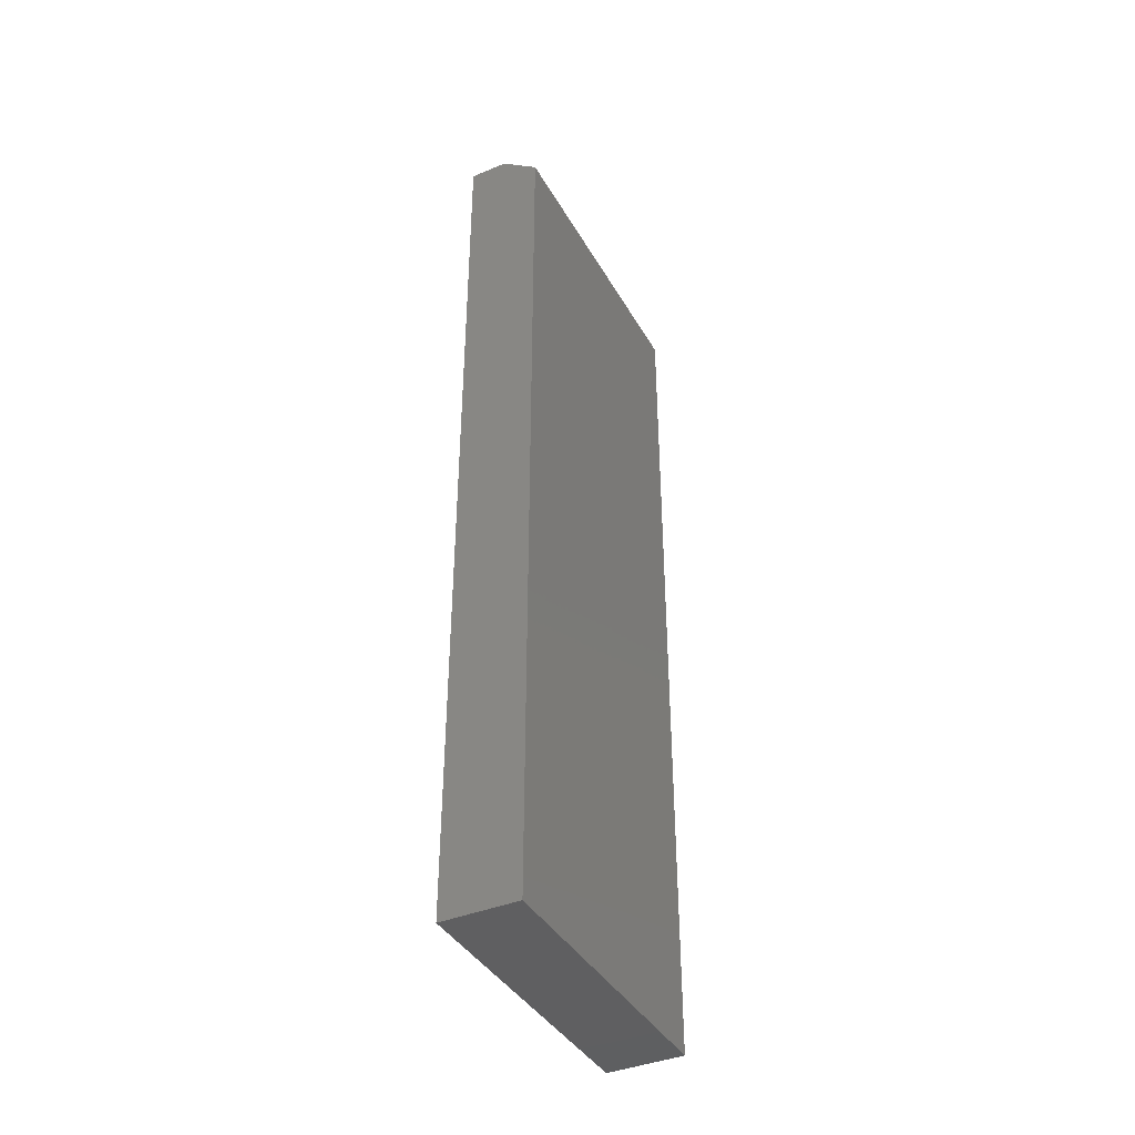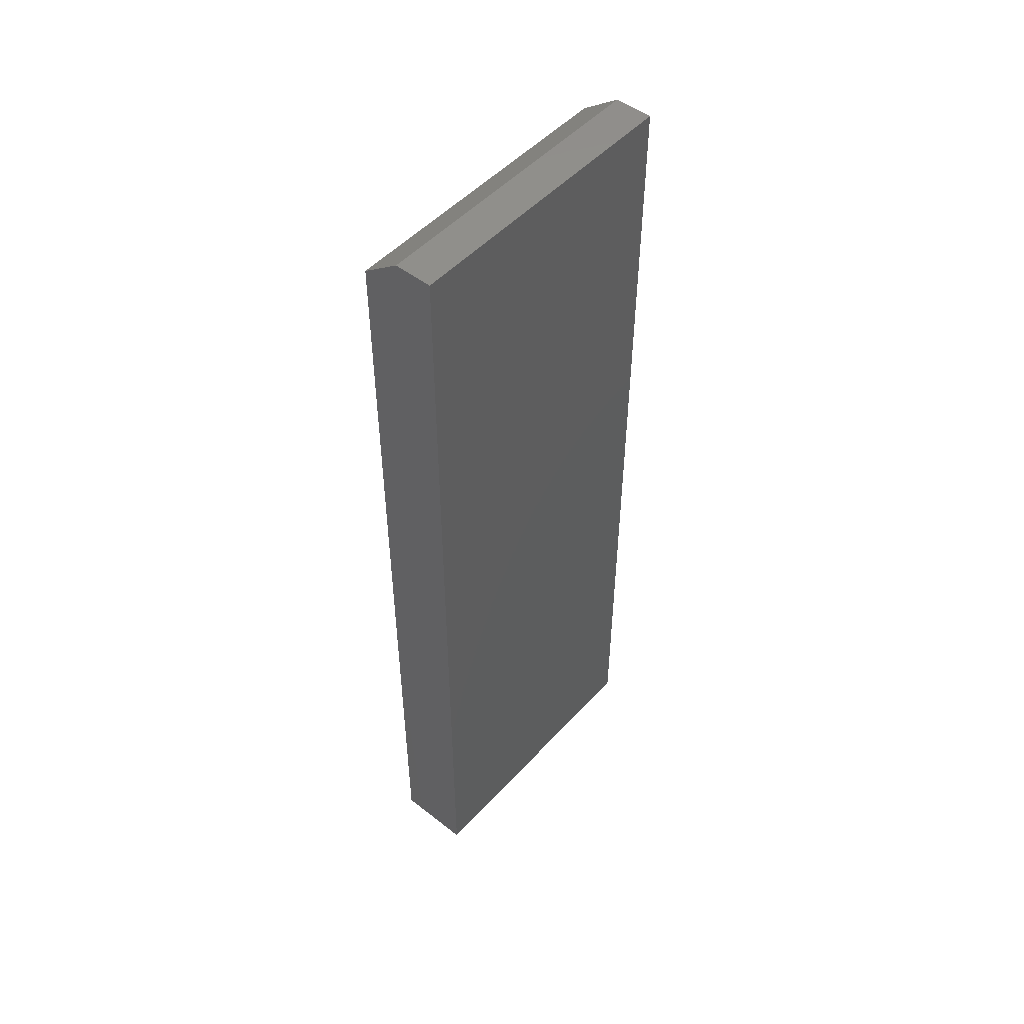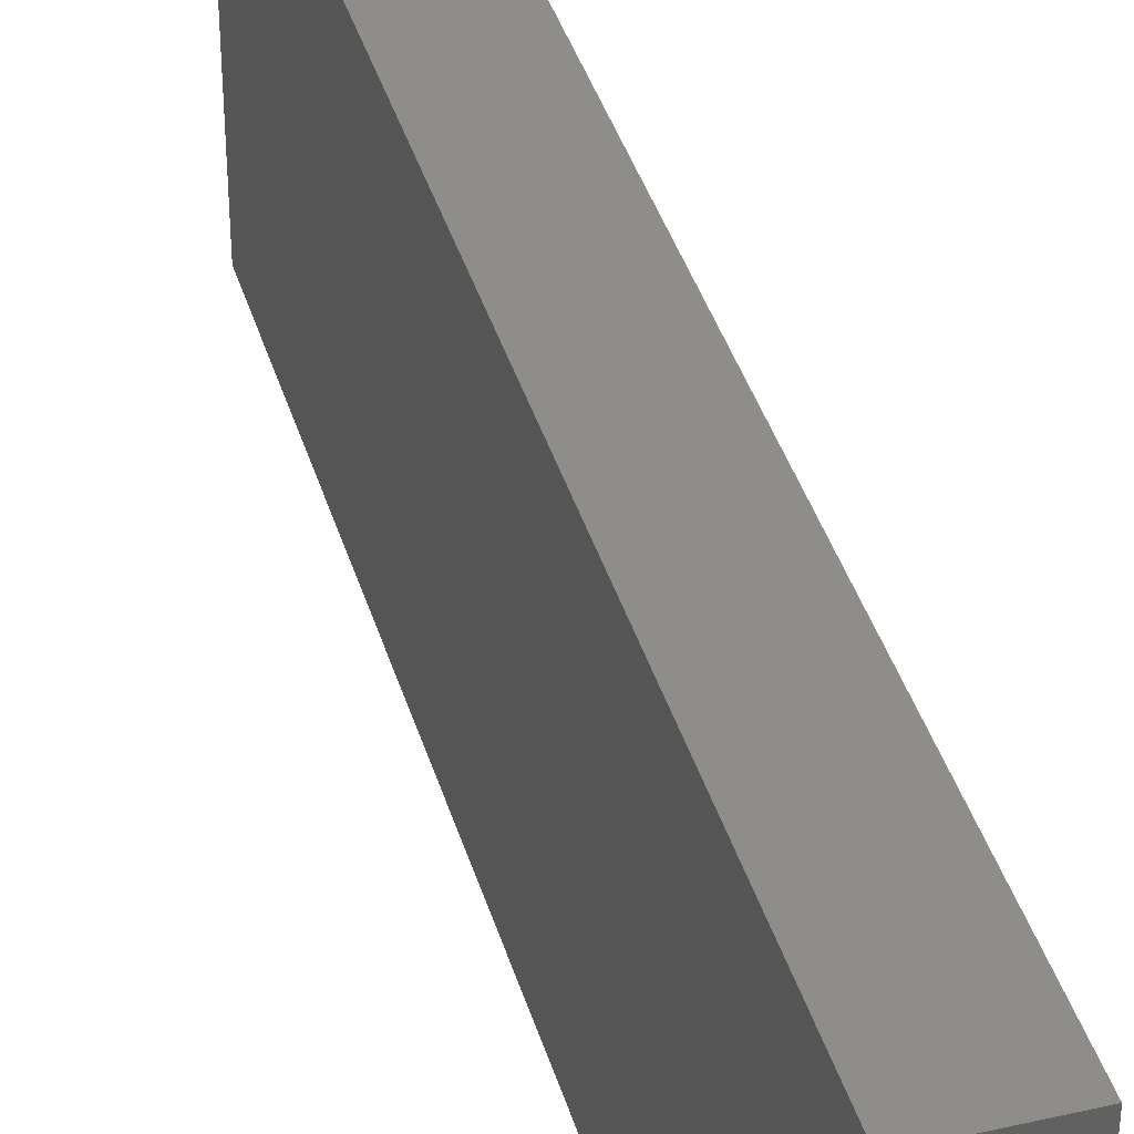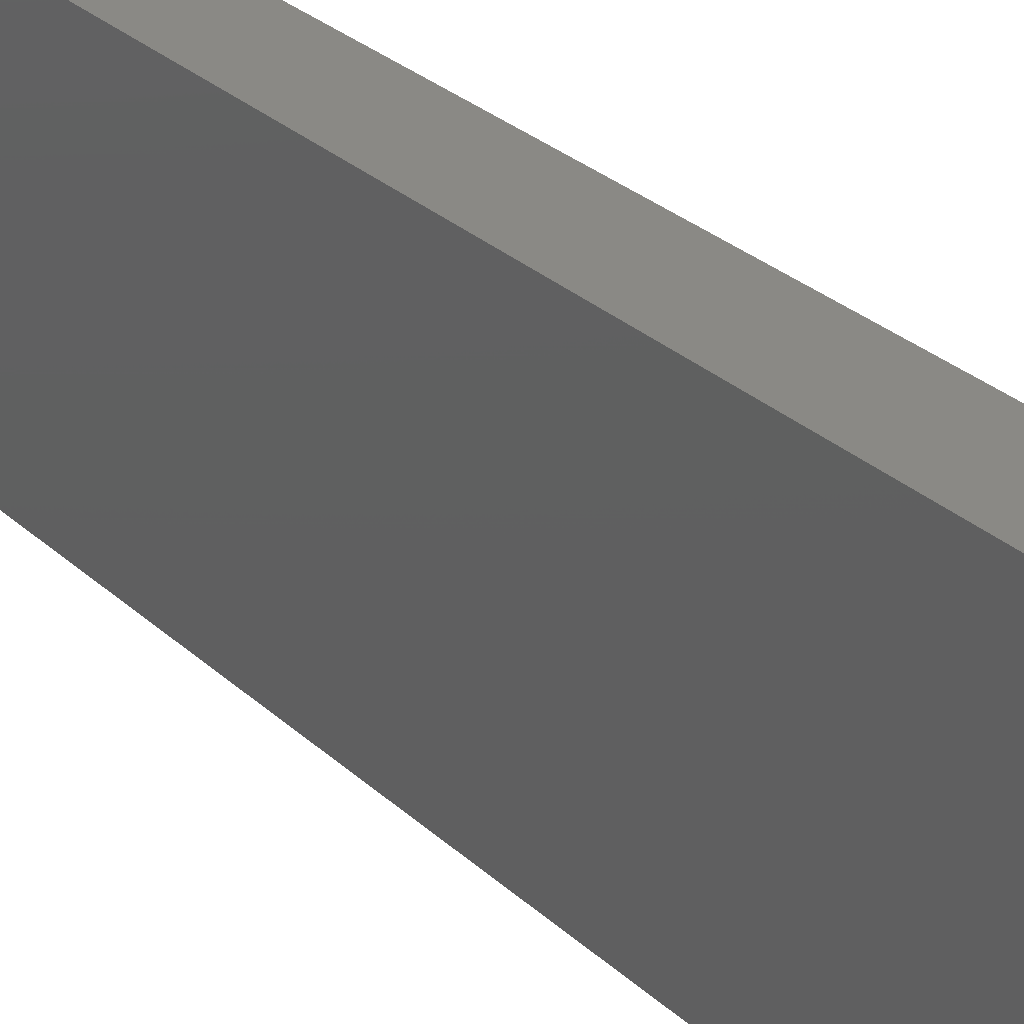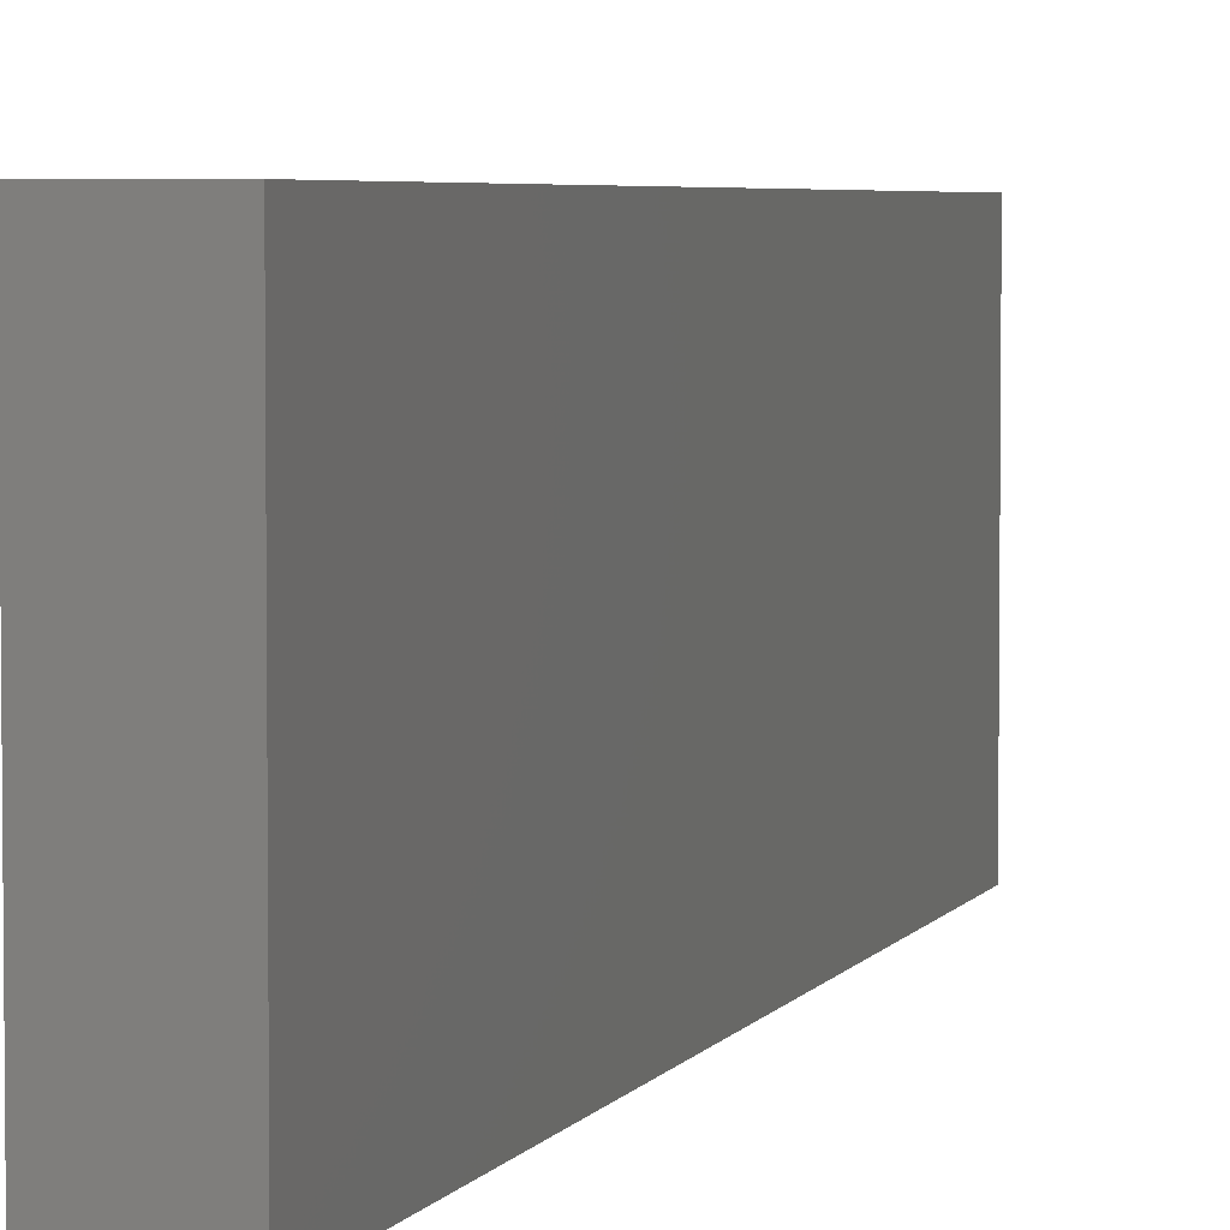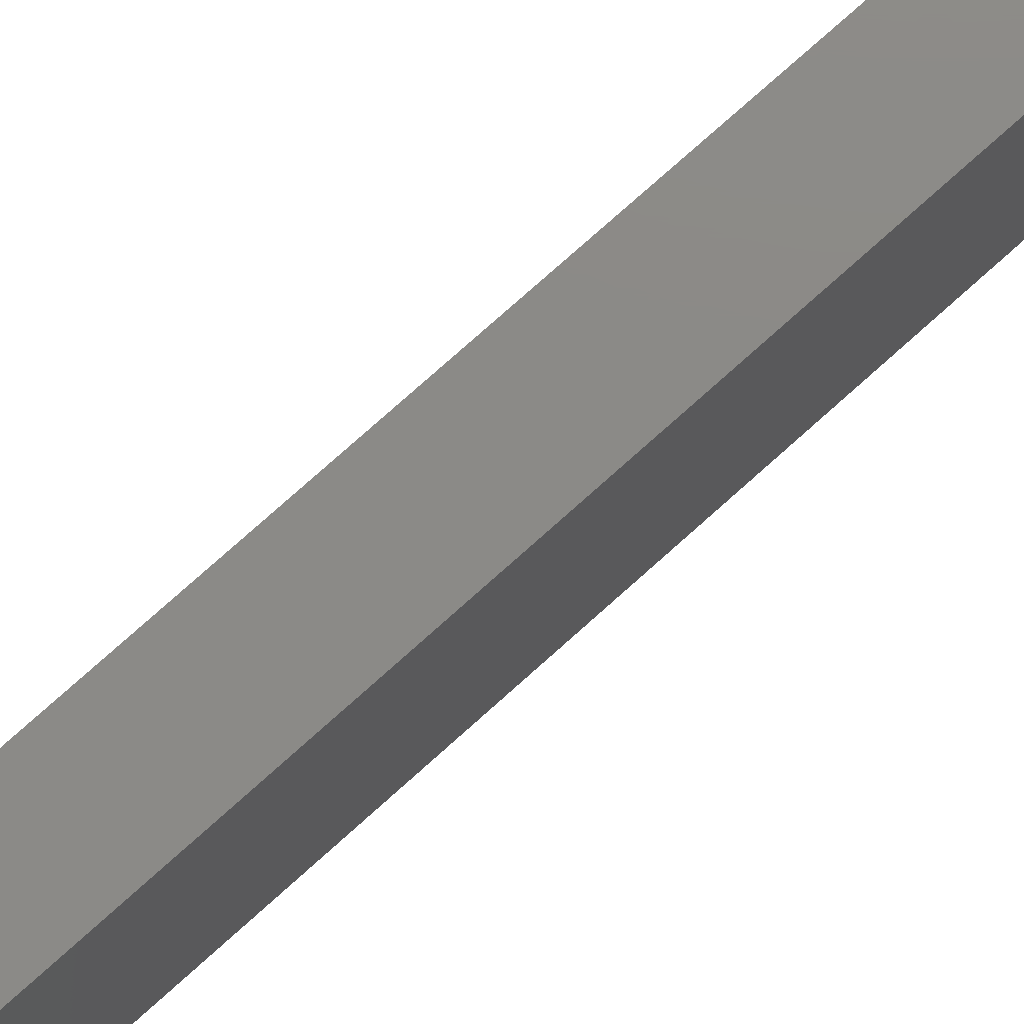
<metadata>
{"format":"stl","ext":"stl","renderer":"f3d","projection":"perspective","resolution":1024,"background":"white","views":[{"elev":-40.0,"azim":-152.8,"up":"+Y"},{"elev":50.1,"azim":40.6,"up":"+Y"},{"elev":39.4,"azim":-16.0,"up":"+Z"},{"elev":28.9,"azim":-36.8,"up":"+Z"},{"elev":4.3,"azim":16.4,"up":"+Z"},{"elev":78.2,"azim":-131.7,"up":"+Z"}]}
</metadata>
<code>
# stl→obj: 10 verts, 16 faces
v -0.0625 -0.75 -0.2422
v -0.0625 -0.75 0.2473
v -0.0625 0.7031 -0.2422
v -0.0625 0.7031 0.2473
v 0.0625 -0.75 0.2473
v 0.0625 0.75 0.2473
v -2.717e-17 0.75 0.2473
v 0.0625 0.75 -0.2422
v 5.099e-33 0.75 -0.2422
v 0.0625 -0.75 -0.2422
f 1 2 3
f 3 2 4
f 2 5 4
f 4 5 6
f 4 6 7
f 8 9 6
f 6 9 7
f 10 1 8
f 8 1 3
f 8 3 9
f 9 3 7
f 7 3 4
f 10 8 5
f 5 8 6
f 5 2 10
f 10 2 1

</code>
